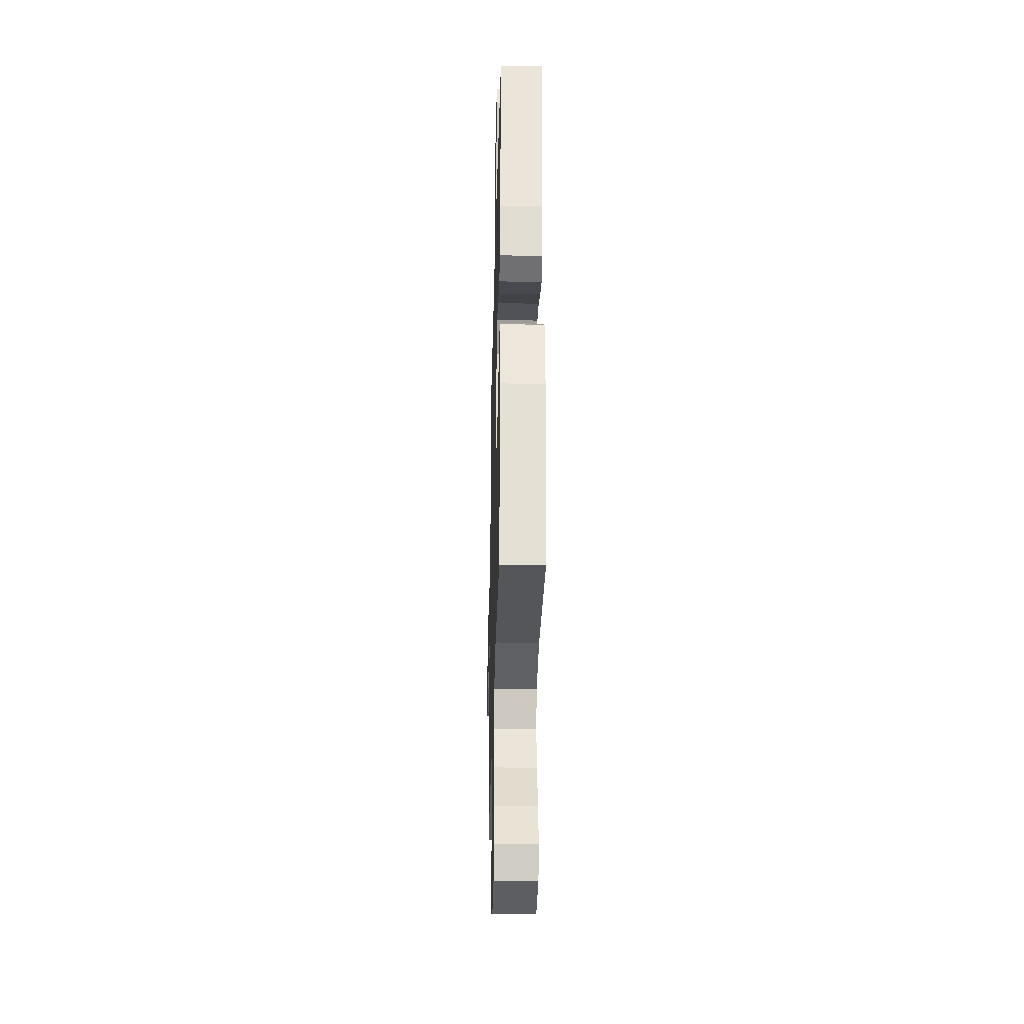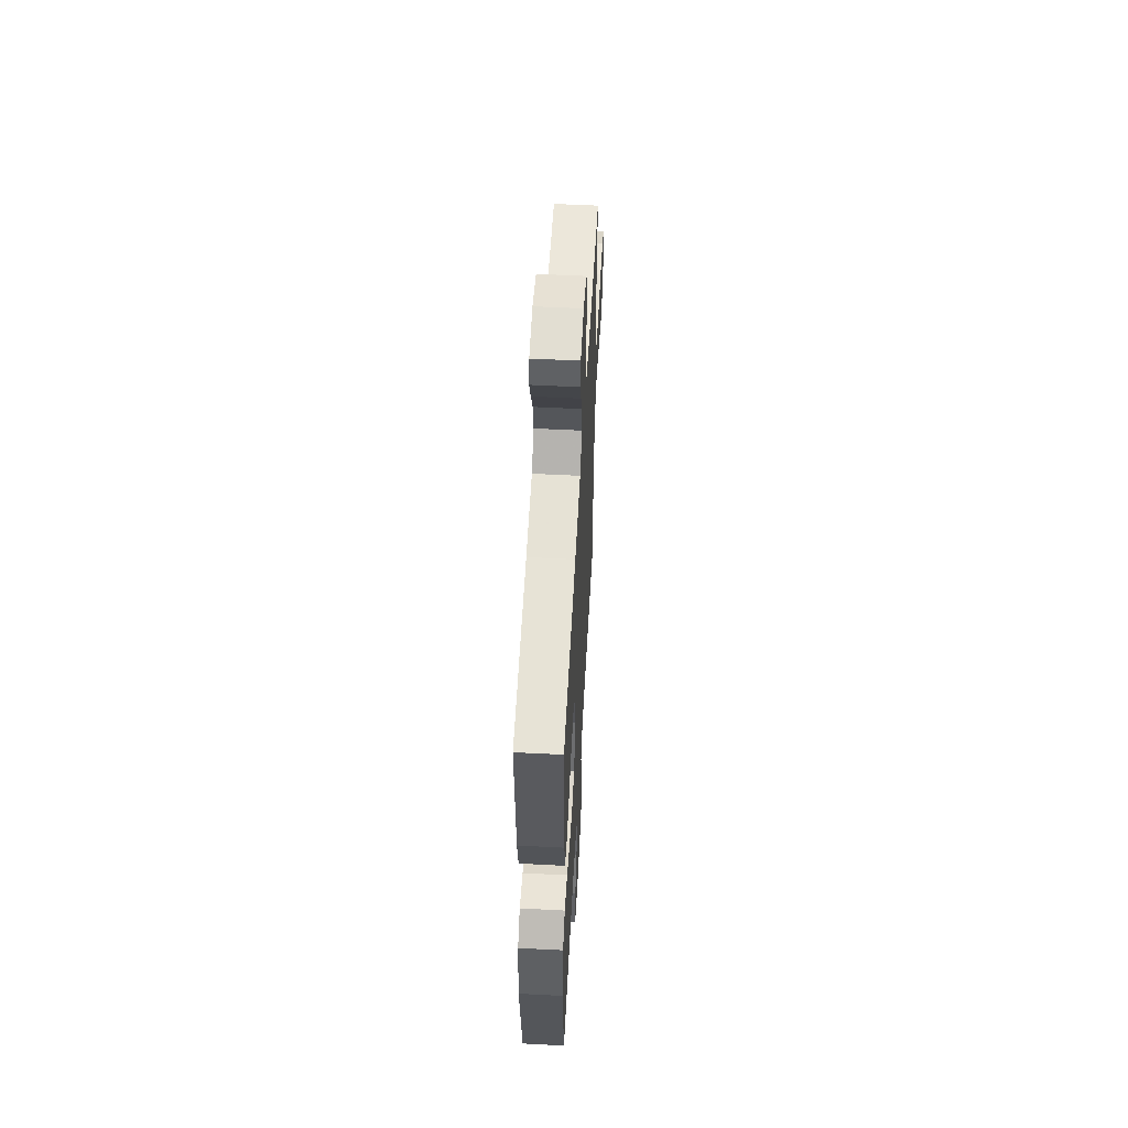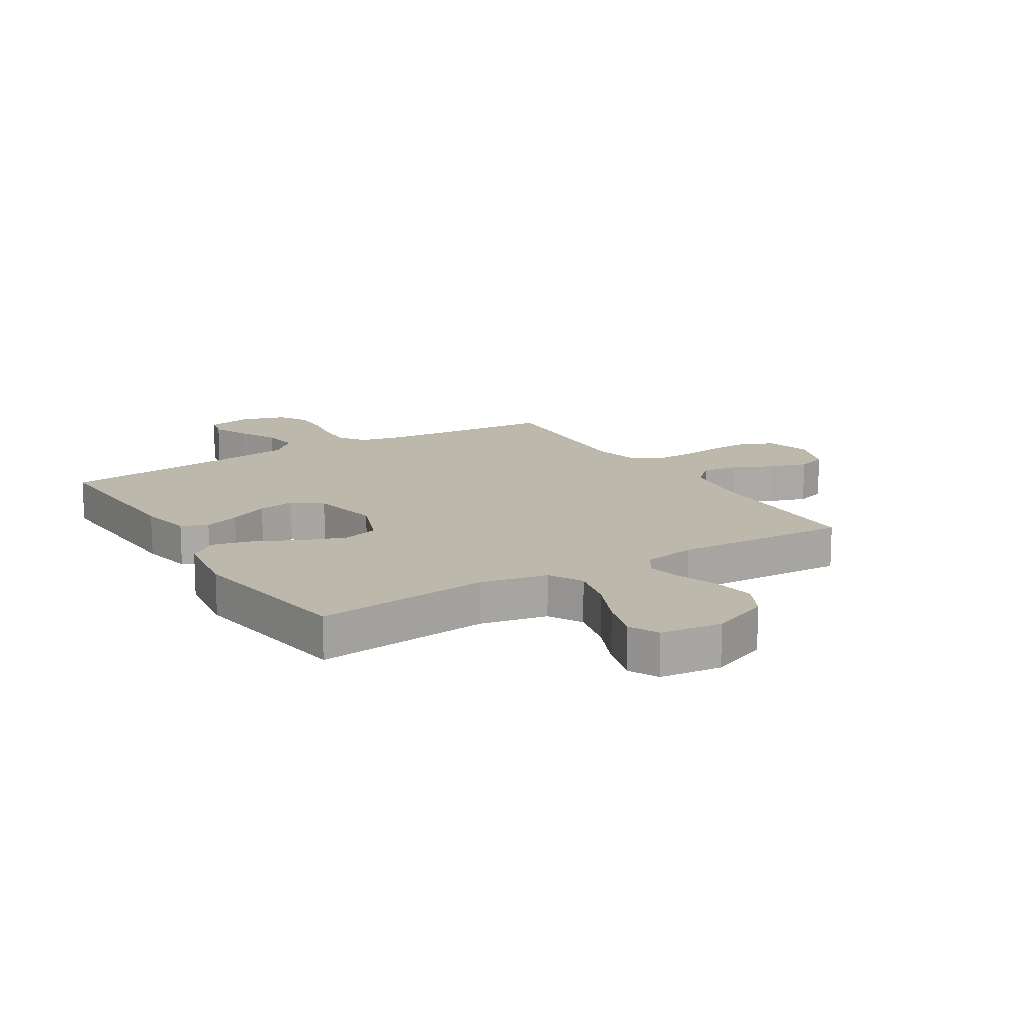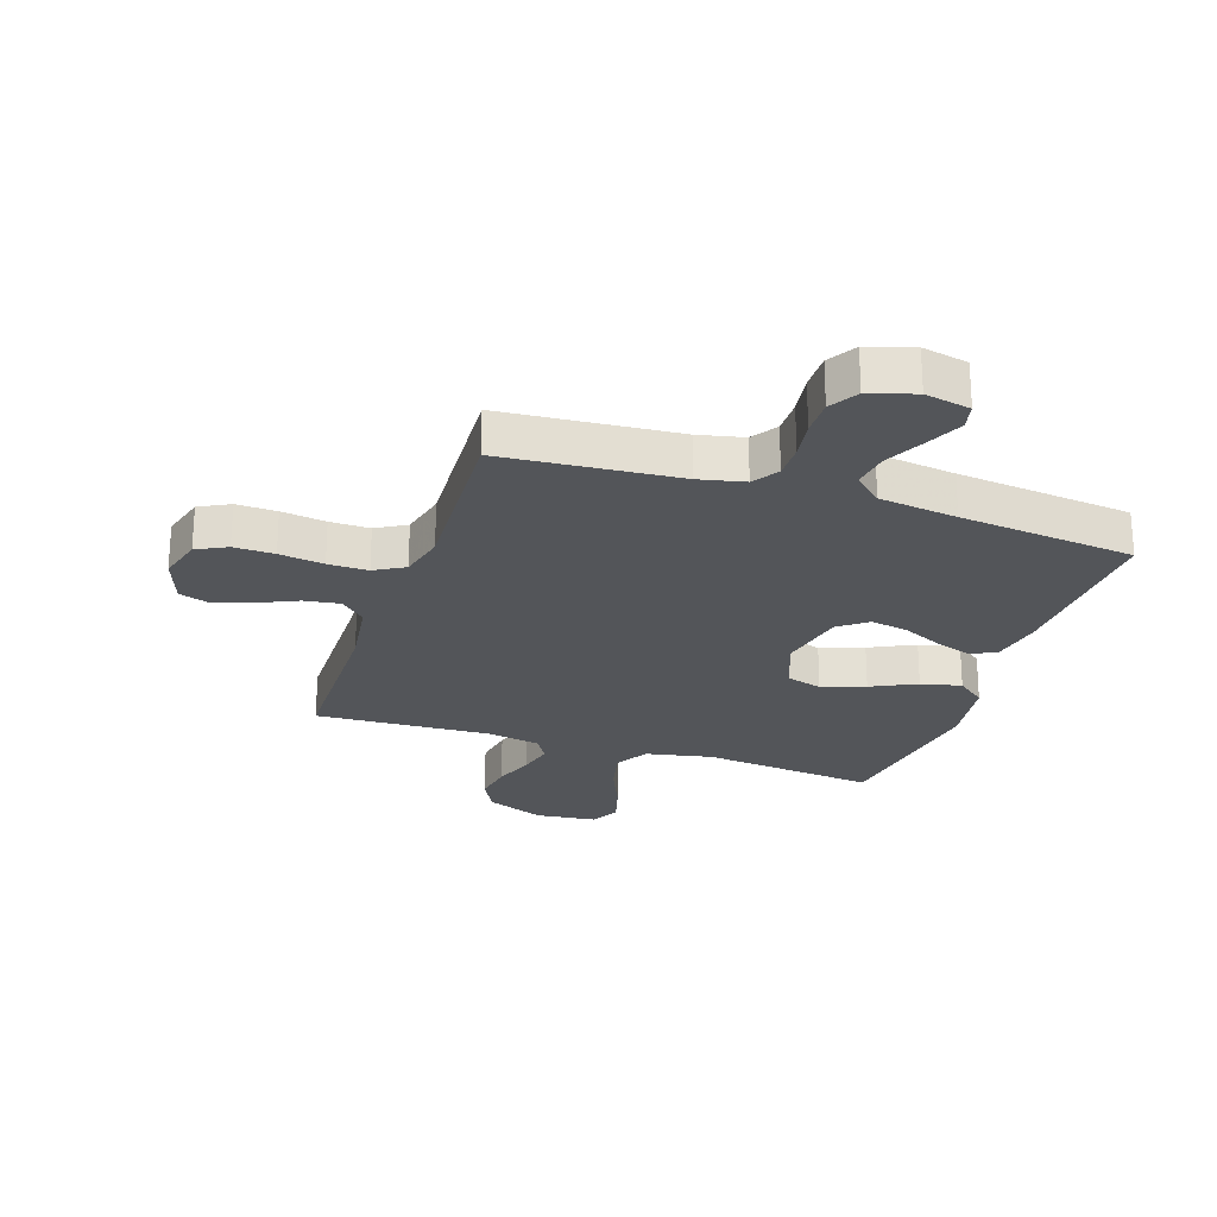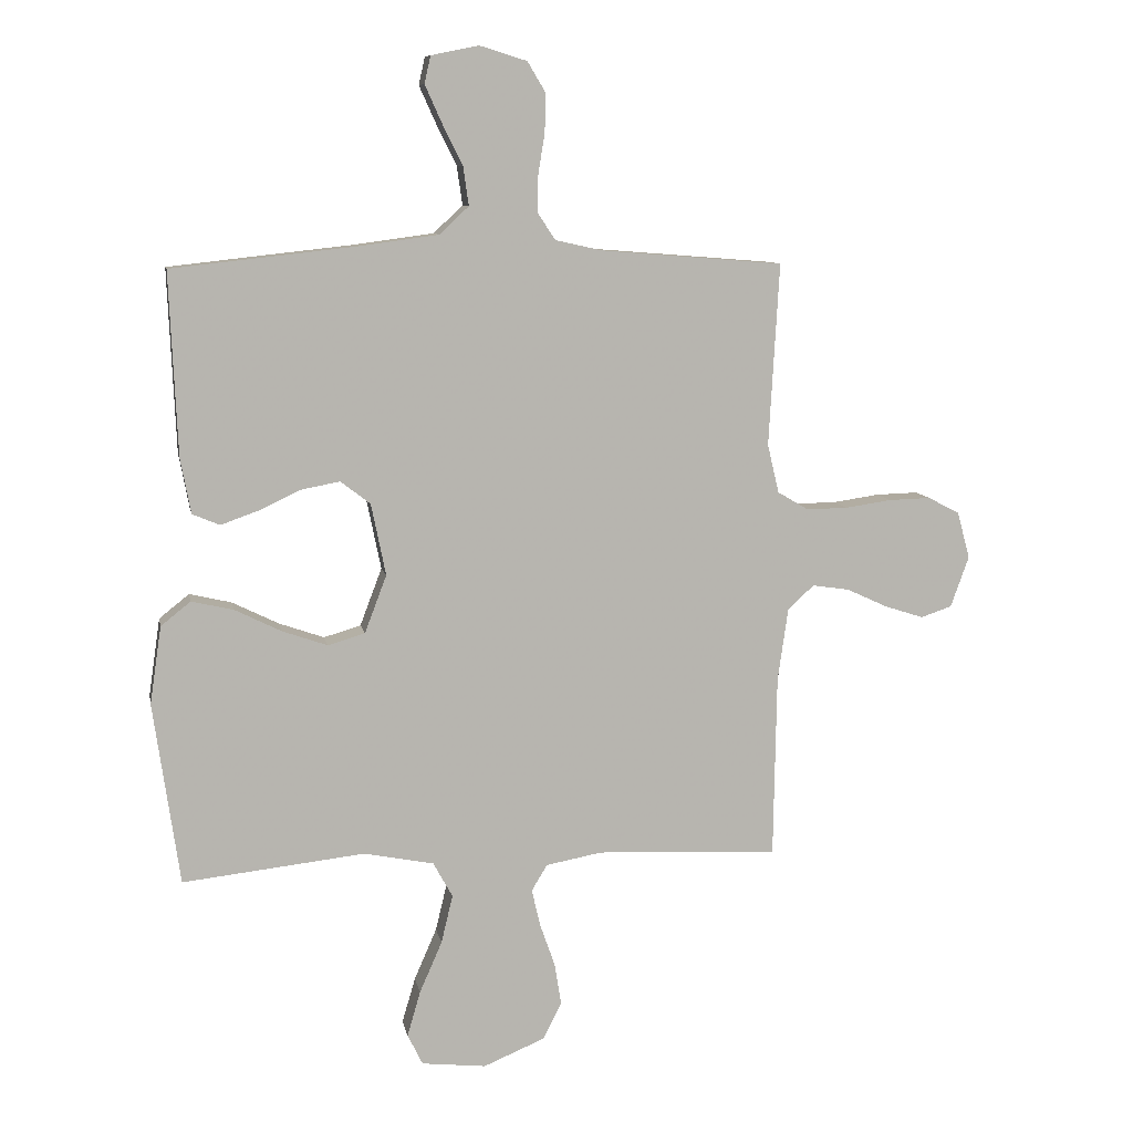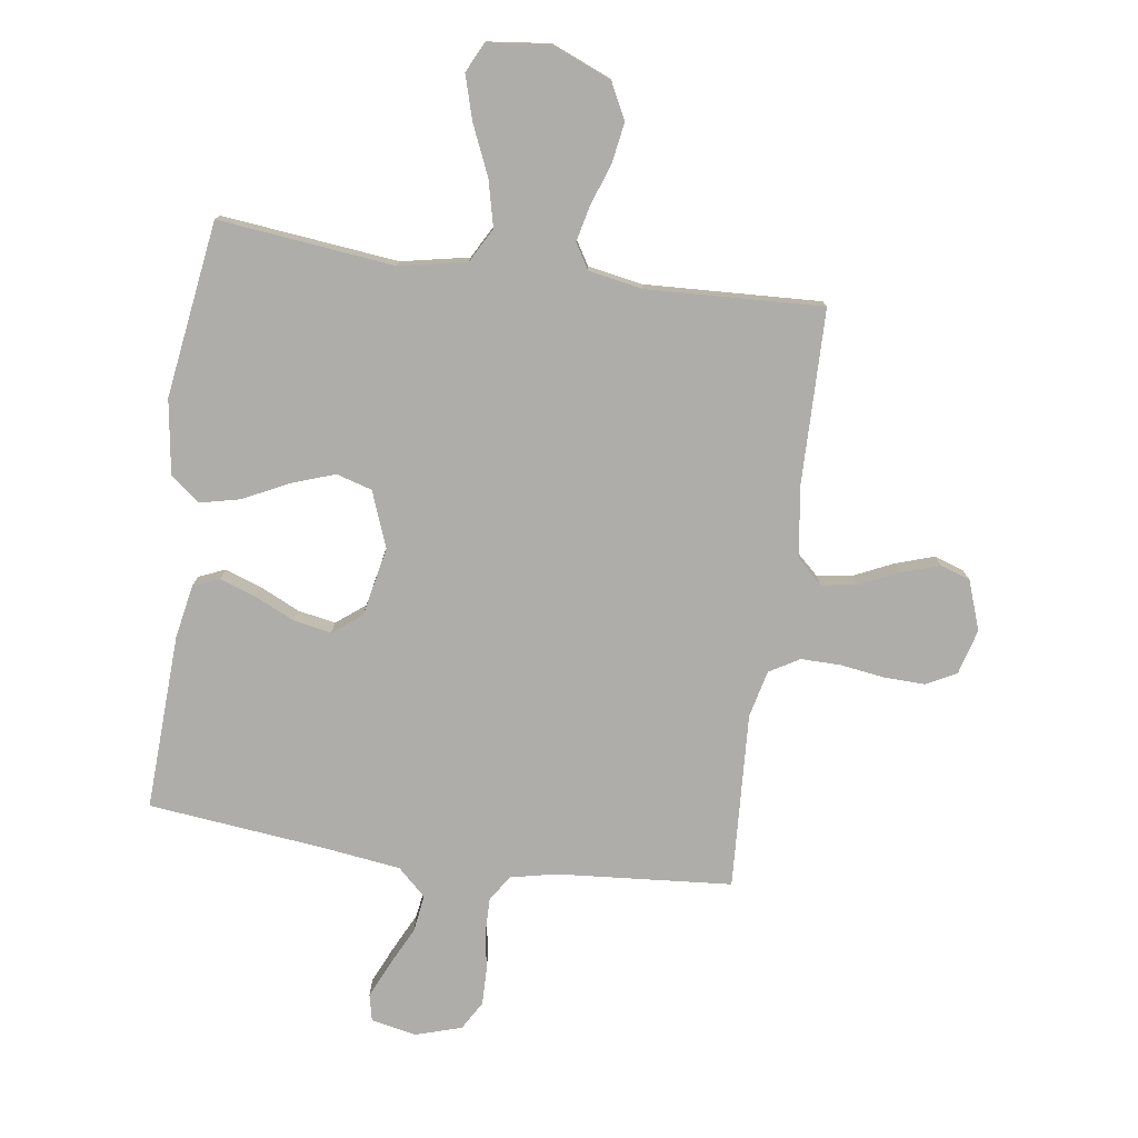
<metadata>
{"format":"obj","ext":"obj","renderer":"f3d","projection":"perspective","resolution":1024,"background":"white","views":[{"elev":-32.1,"azim":88.6,"up":"+Z"},{"elev":56.2,"azim":93.1,"up":"+Z"},{"elev":14.7,"azim":148.4,"up":"+Y"},{"elev":-24.3,"azim":-18.6,"up":"+Y"},{"elev":9.3,"azim":169.3,"up":"+Z"},{"elev":-77.2,"azim":171.9,"up":"+Y"}]}
</metadata>
<code>
v 0.5 0.07 0.5
v 0.487 0.07 0.2
v 0.47 0.07 0.109
v 0.425 0.07 0.09
v 0.363 0.07 0.112
v 0.295 0.07 0.144
v 0.231 0.07 0.156
v 0.182 0.07 0.118
v 0.158 0.07 0
v 0.194 0.07 -0.095
v 0.255 0.07 -0.113
v 0.329 0.07 -0.087
v 0.406 0.07 -0.049
v 0.475 0.07 -0.033
v 0.524 0.07 -0.072
v 0.543 0.07 -0.2
v 0.5 0.07 -0.5
v 0.2 0.07 -0.467
v 0.085 0.07 -0.49
v 0.053 0.07 -0.548
v 0.072 0.07 -0.627
v 0.109 0.07 -0.712
v 0.131 0.07 -0.787
v 0.106 0.07 -0.838
v 0 0.07 -0.85
v -0.101 0.07 -0.808
v -0.132 0.07 -0.747
v -0.121 0.07 -0.678
v -0.096 0.07 -0.607
v -0.082 0.07 -0.546
v -0.108 0.07 -0.503
v -0.2 0.07 -0.486
v -0.5 0.07 -0.5
v -0.505 0.07 -0.2
v -0.522 0.07 -0.08
v -0.565 0.07 -0.04
v -0.626 0.07 -0.049
v -0.693 0.07 -0.08
v -0.758 0.07 -0.101
v -0.809 0.07 -0.084
v -0.839 0.07 0
v -0.818 0.07 0.077
v -0.766 0.07 0.104
v -0.697 0.07 0.102
v -0.621 0.07 0.091
v -0.553 0.07 0.09
v -0.502 0.07 0.12
v -0.483 0.07 0.2
v -0.5 0.07 0.5
v -0.2 0.07 0.524
v -0.123 0.07 0.541
v -0.094 0.07 0.585
v -0.095 0.07 0.645
v -0.106 0.07 0.713
v -0.107 0.07 0.776
v -0.078 0.07 0.825
v 0 0.07 0.849
v 0.078 0.07 0.833
v 0.088 0.07 0.788
v 0.06 0.07 0.726
v 0.027 0.07 0.659
v 0.018 0.07 0.596
v 0.066 0.07 0.551
v 0.2 0.07 0.533
v 0.5 0 0.5
v 0.487 0 0.2
v 0.47 0 0.109
v 0.425 0 0.09
v 0.363 0 0.112
v 0.295 0 0.144
v 0.231 0 0.156
v 0.182 0 0.118
v 0.158 0 0
v 0.194 0 -0.095
v 0.255 0 -0.113
v 0.329 0 -0.087
v 0.406 0 -0.049
v 0.475 0 -0.033
v 0.524 0 -0.072
v 0.543 0 -0.2
v 0.5 0 -0.5
v 0.2 0 -0.467
v 0.085 0 -0.49
v 0.053 0 -0.548
v 0.072 0 -0.627
v 0.109 0 -0.712
v 0.131 0 -0.787
v 0.106 0 -0.838
v 0 0 -0.85
v -0.101 0 -0.808
v -0.132 0 -0.747
v -0.121 0 -0.678
v -0.096 0 -0.607
v -0.082 0 -0.546
v -0.108 0 -0.503
v -0.2 0 -0.486
v -0.5 0 -0.5
v -0.505 0 -0.2
v -0.522 0 -0.08
v -0.565 0 -0.04
v -0.626 0 -0.049
v -0.693 0 -0.08
v -0.758 0 -0.101
v -0.809 0 -0.084
v -0.839 0 0
v -0.818 0 0.077
v -0.766 0 0.104
v -0.697 0 0.102
v -0.621 0 0.091
v -0.553 0 0.09
v -0.502 0 0.12
v -0.483 0 0.2
v -0.5 0 0.5
v -0.2 0 0.524
v -0.123 0 0.541
v -0.094 0 0.585
v -0.095 0 0.645
v -0.106 0 0.713
v -0.107 0 0.776
v -0.078 0 0.825
v 0 0 0.849
v 0.078 0 0.833
v 0.088 0 0.788
v 0.06 0 0.726
v 0.027 0 0.659
v 0.018 0 0.596
v 0.066 0 0.551
v 0.2 0 0.533
f 58 59 60 61
f 56 57 58 61
f 56 61 62
f 53 54 55 56
f 52 53 56 62
f 51 52 62 63
f 48 49 50
f 47 48 50 51
f 42 43 44 45
f 42 45 46
f 41 42 46
f 40 41 46
f 37 38 39 40
f 37 40 46 47
f 32 33 34
f 31 32 34 35
f 26 27 28 29
f 26 29 30
f 25 26 30
f 24 25 30
f 21 22 23 24
f 20 21 24 30
f 19 20 30 31
f 15 16 17 18
f 12 13 14 15
f 11 12 15 18
f 10 11 18 19
f 3 4 5 6
f 1 2 3 6
f 64 1 6 7
f 63 64 7 8
f 51 63 8 9
f 36 37 47 51
f 35 36 51 9
f 19 31 35
f 9 10 19 35
f 125 124 123 122
f 125 122 121 120
f 126 125 120
f 120 119 118 117
f 126 120 117 116
f 127 126 116 115
f 114 113 112
f 115 114 112 111
f 109 108 107 106
f 110 109 106
f 110 106 105
f 110 105 104
f 104 103 102 101
f 111 110 104 101
f 98 97 96
f 99 98 96 95
f 93 92 91 90
f 94 93 90
f 94 90 89
f 94 89 88
f 88 87 86 85
f 94 88 85 84
f 95 94 84 83
f 82 81 80 79
f 79 78 77 76
f 82 79 76 75
f 83 82 75 74
f 70 69 68 67
f 70 67 66 65
f 71 70 65 128
f 72 71 128 127
f 73 72 127 115
f 115 111 101 100
f 73 115 100 99
f 99 95 83
f 99 83 74 73
f 1 65 66 2
f 2 66 67 3
f 3 67 68 4
f 4 68 69 5
f 5 69 70 6
f 6 70 71 7
f 7 71 72 8
f 8 72 73 9
f 9 73 74 10
f 10 74 75 11
f 11 75 76 12
f 12 76 77 13
f 13 77 78 14
f 14 78 79 15
f 15 79 80 16
f 16 80 81 17
f 17 81 82 18
f 18 82 83 19
f 19 83 84 20
f 20 84 85 21
f 21 85 86 22
f 22 86 87 23
f 23 87 88 24
f 24 88 89 25
f 25 89 90 26
f 26 90 91 27
f 27 91 92 28
f 28 92 93 29
f 29 93 94 30
f 30 94 95 31
f 31 95 96 32
f 32 96 97 33
f 33 97 98 34
f 34 98 99 35
f 35 99 100 36
f 36 100 101 37
f 37 101 102 38
f 38 102 103 39
f 39 103 104 40
f 40 104 105 41
f 41 105 106 42
f 42 106 107 43
f 43 107 108 44
f 44 108 109 45
f 45 109 110 46
f 46 110 111 47
f 47 111 112 48
f 48 112 113 49
f 49 113 114 50
f 50 114 115 51
f 51 115 116 52
f 52 116 117 53
f 53 117 118 54
f 54 118 119 55
f 55 119 120 56
f 56 120 121 57
f 57 121 122 58
f 58 122 123 59
f 59 123 124 60
f 60 124 125 61
f 61 125 126 62
f 62 126 127 63
f 63 127 128 64
f 64 128 65 1

</code>
